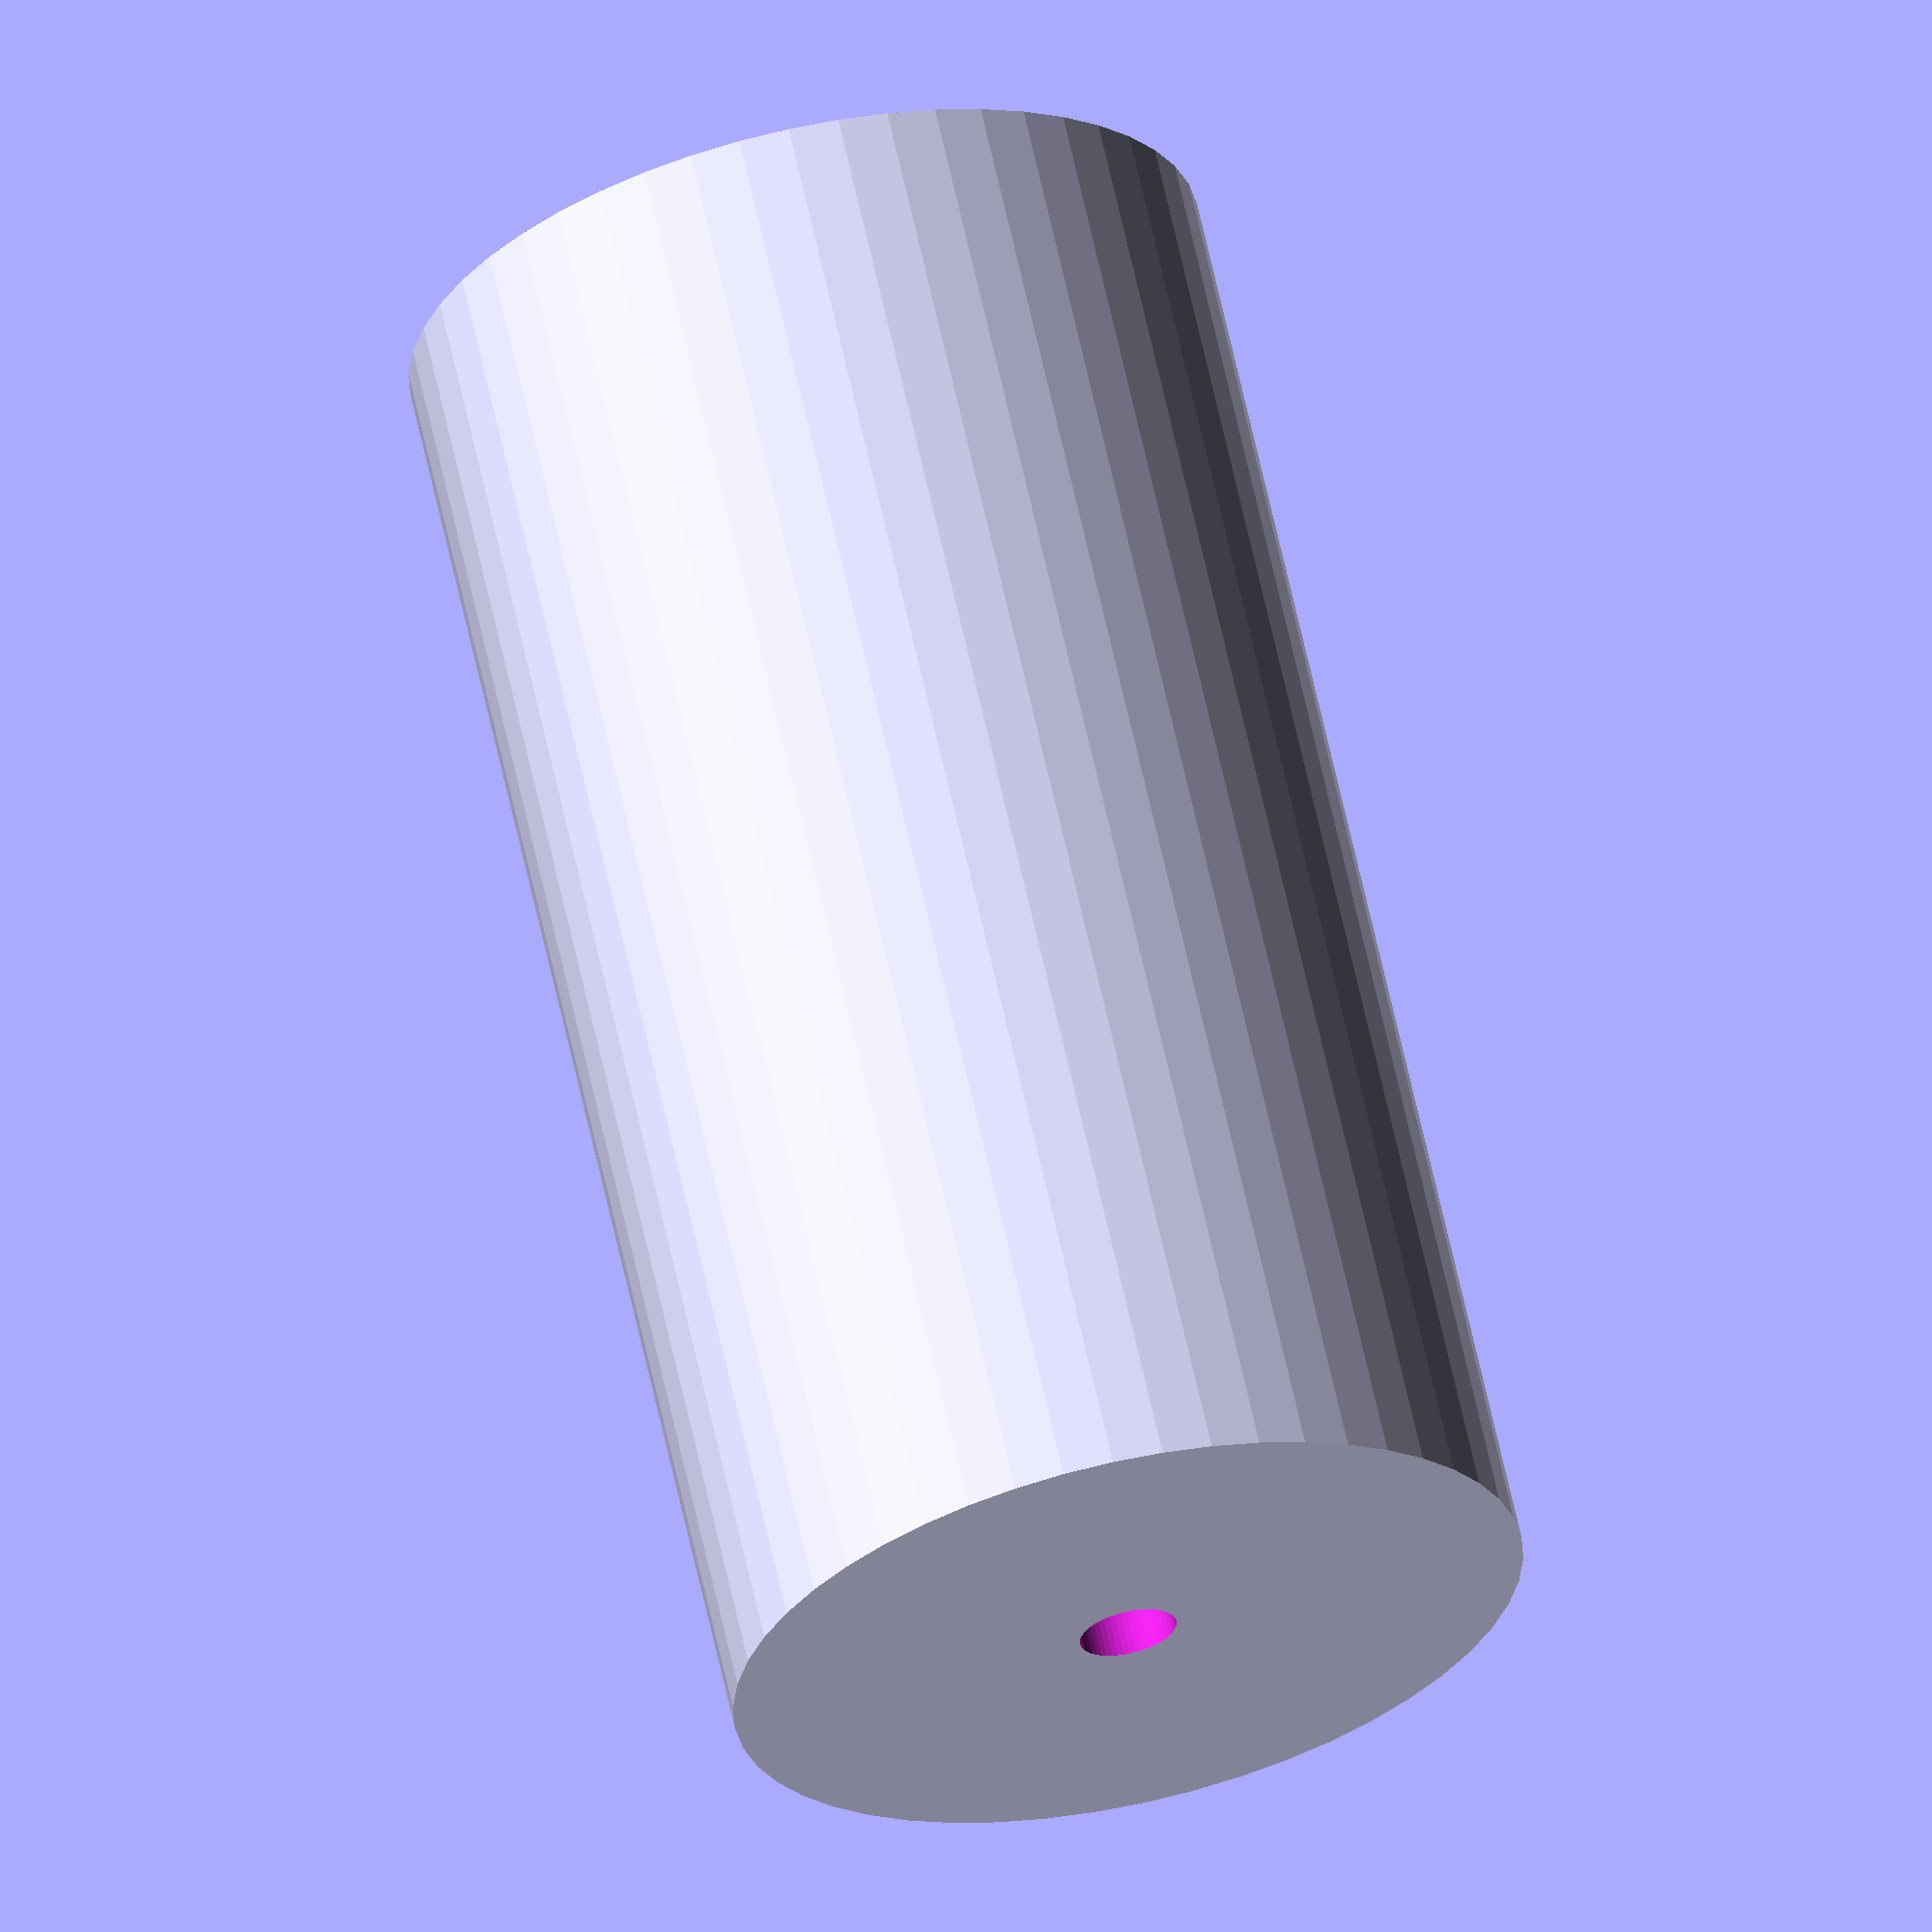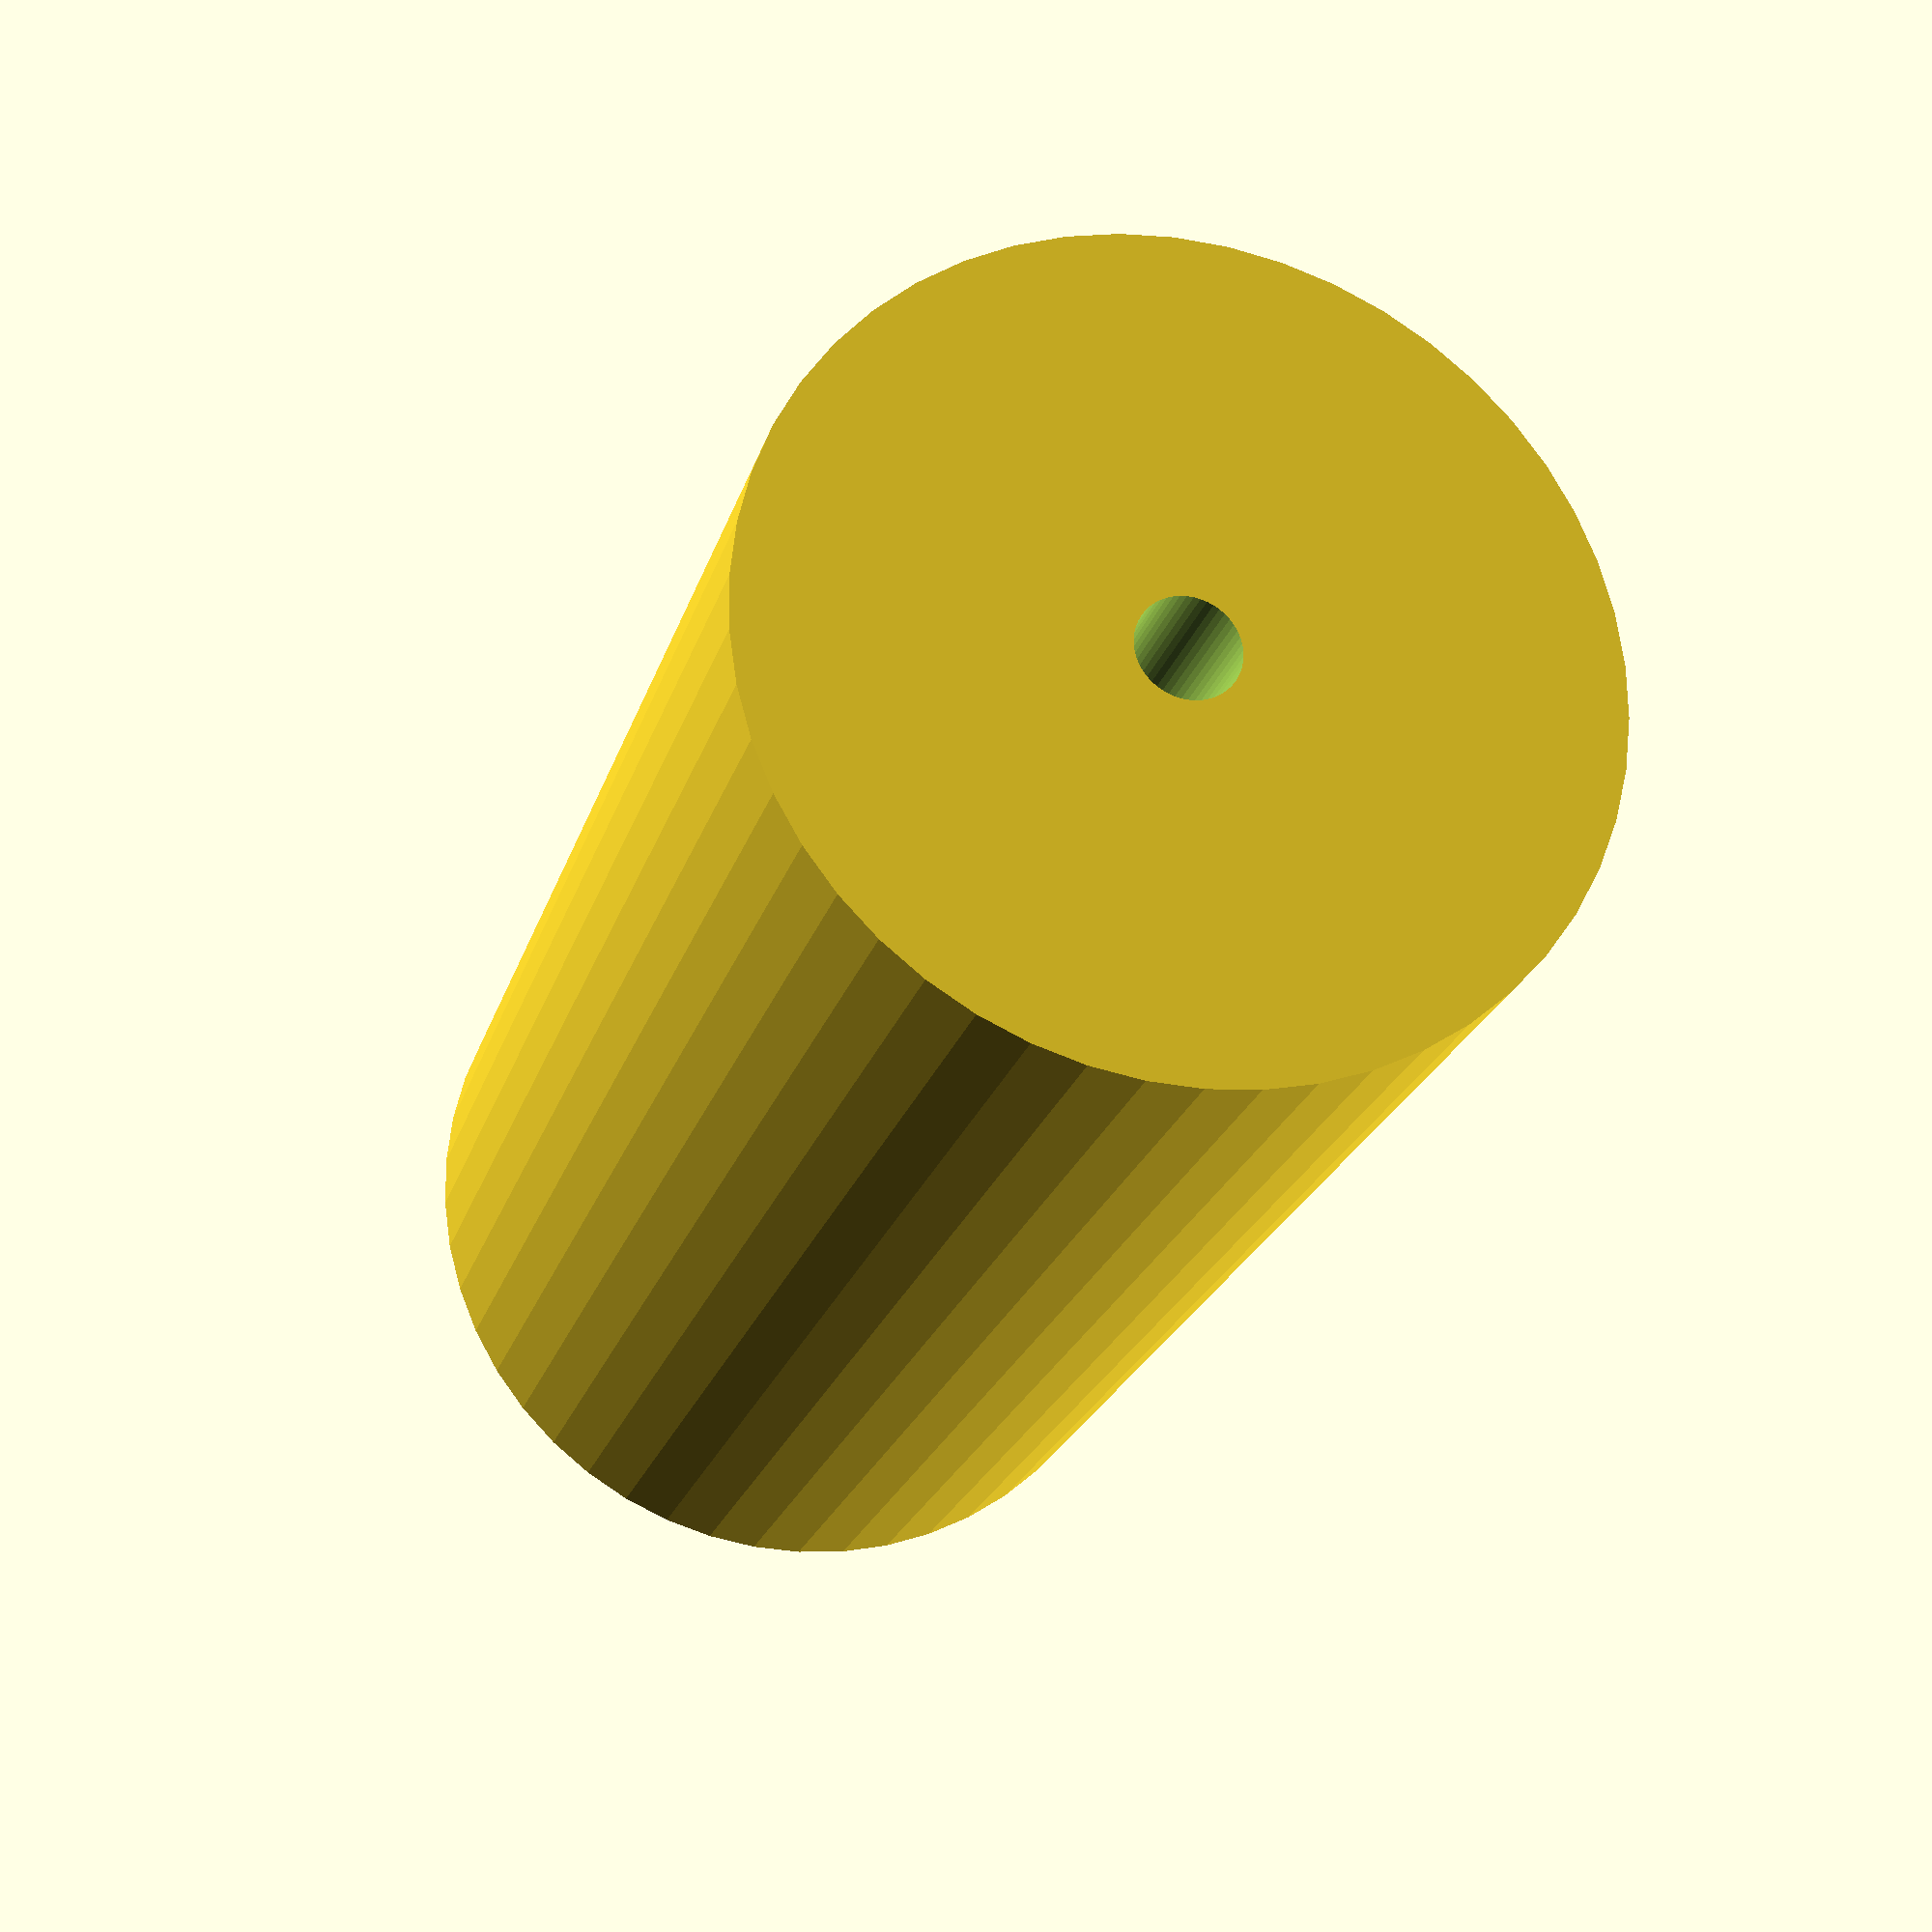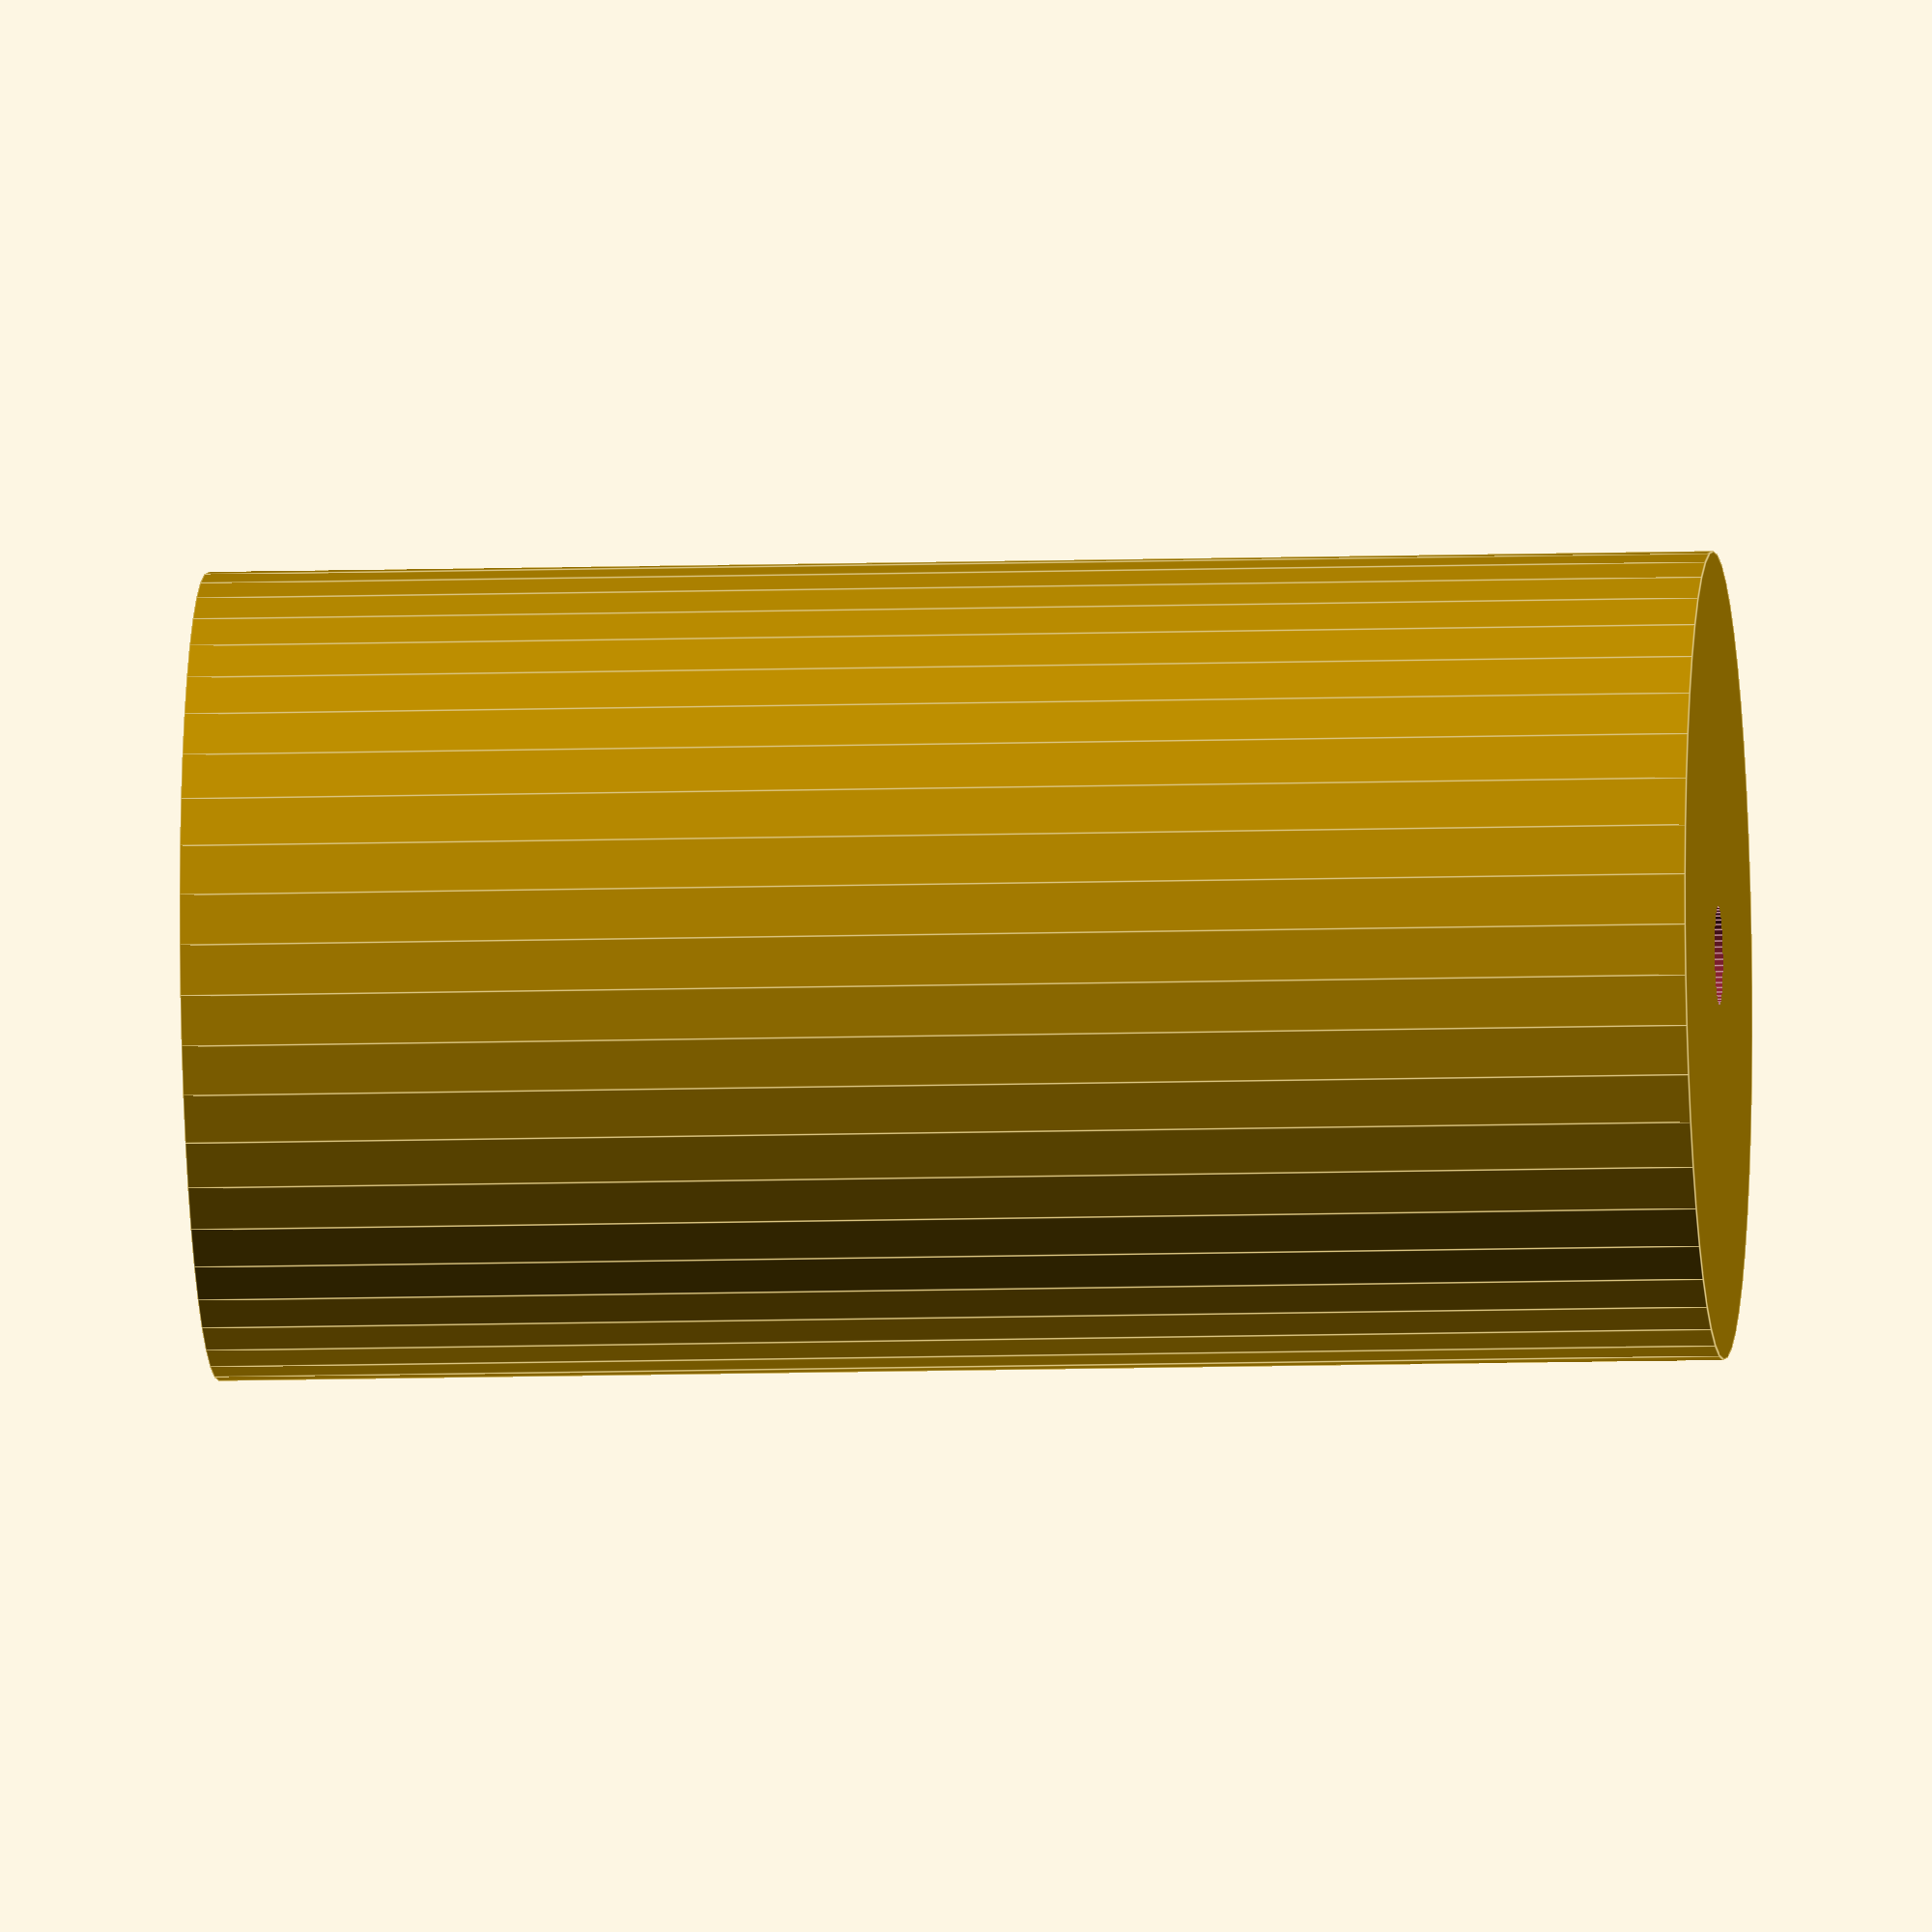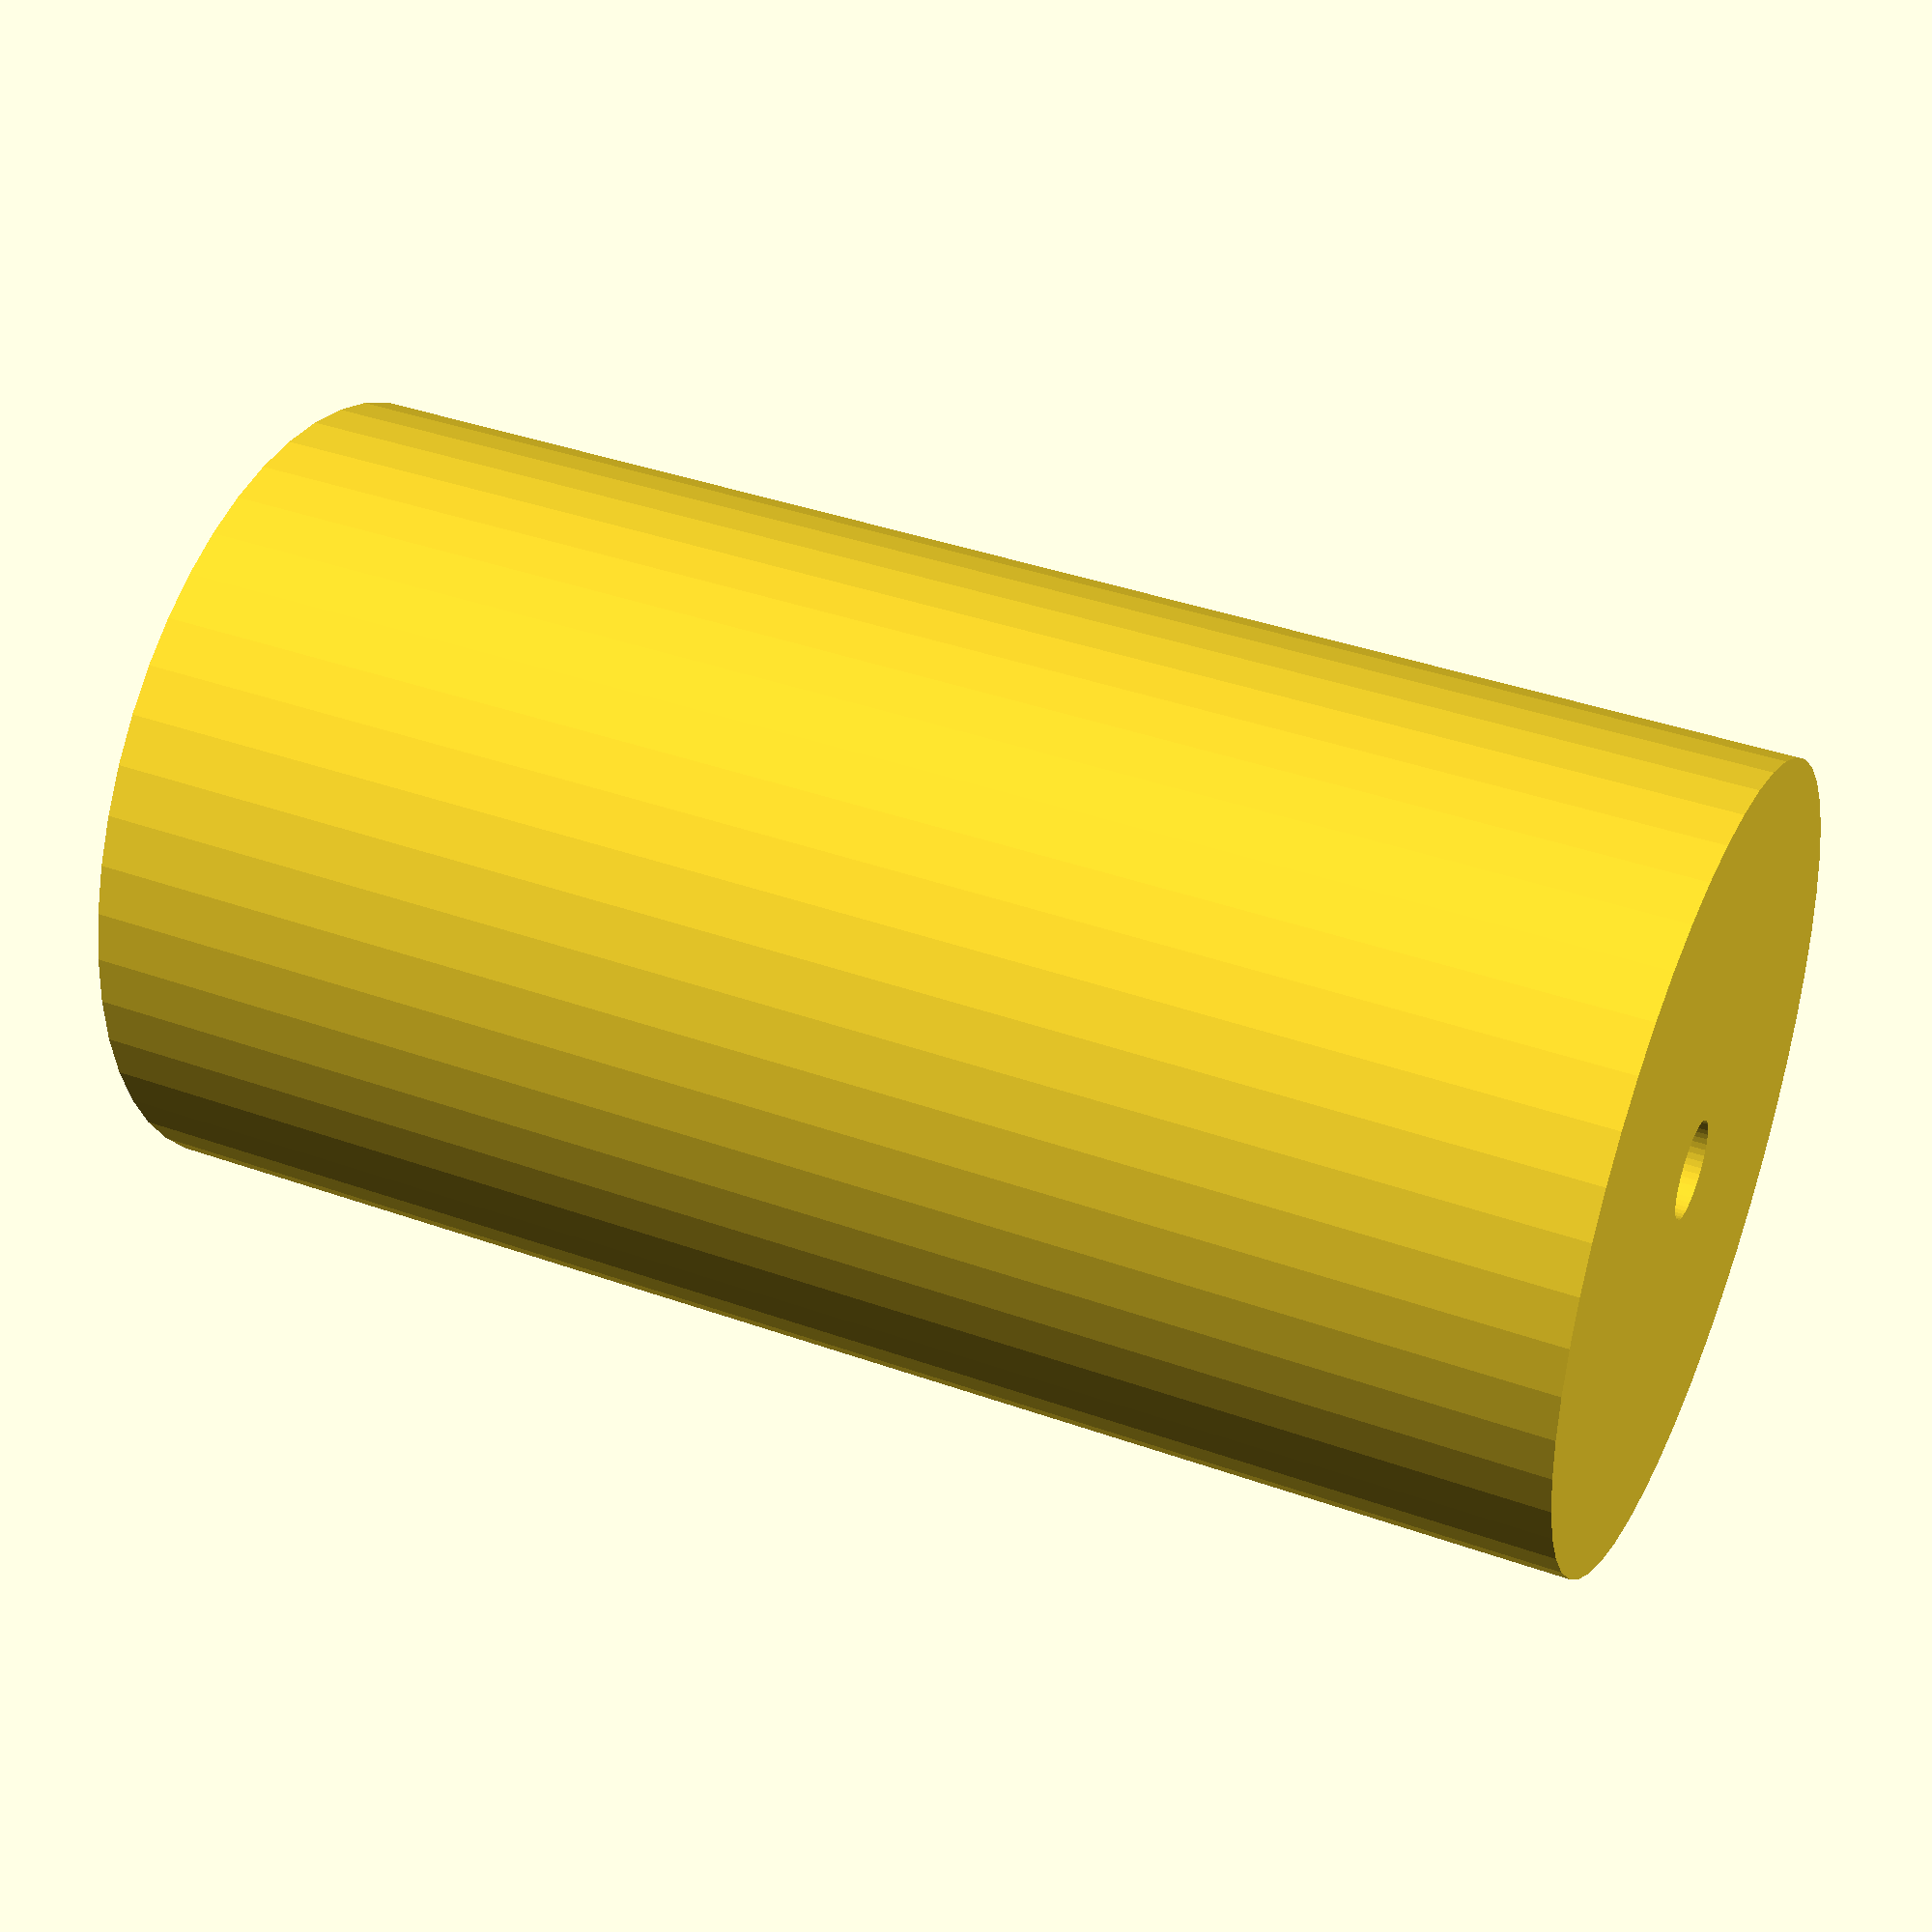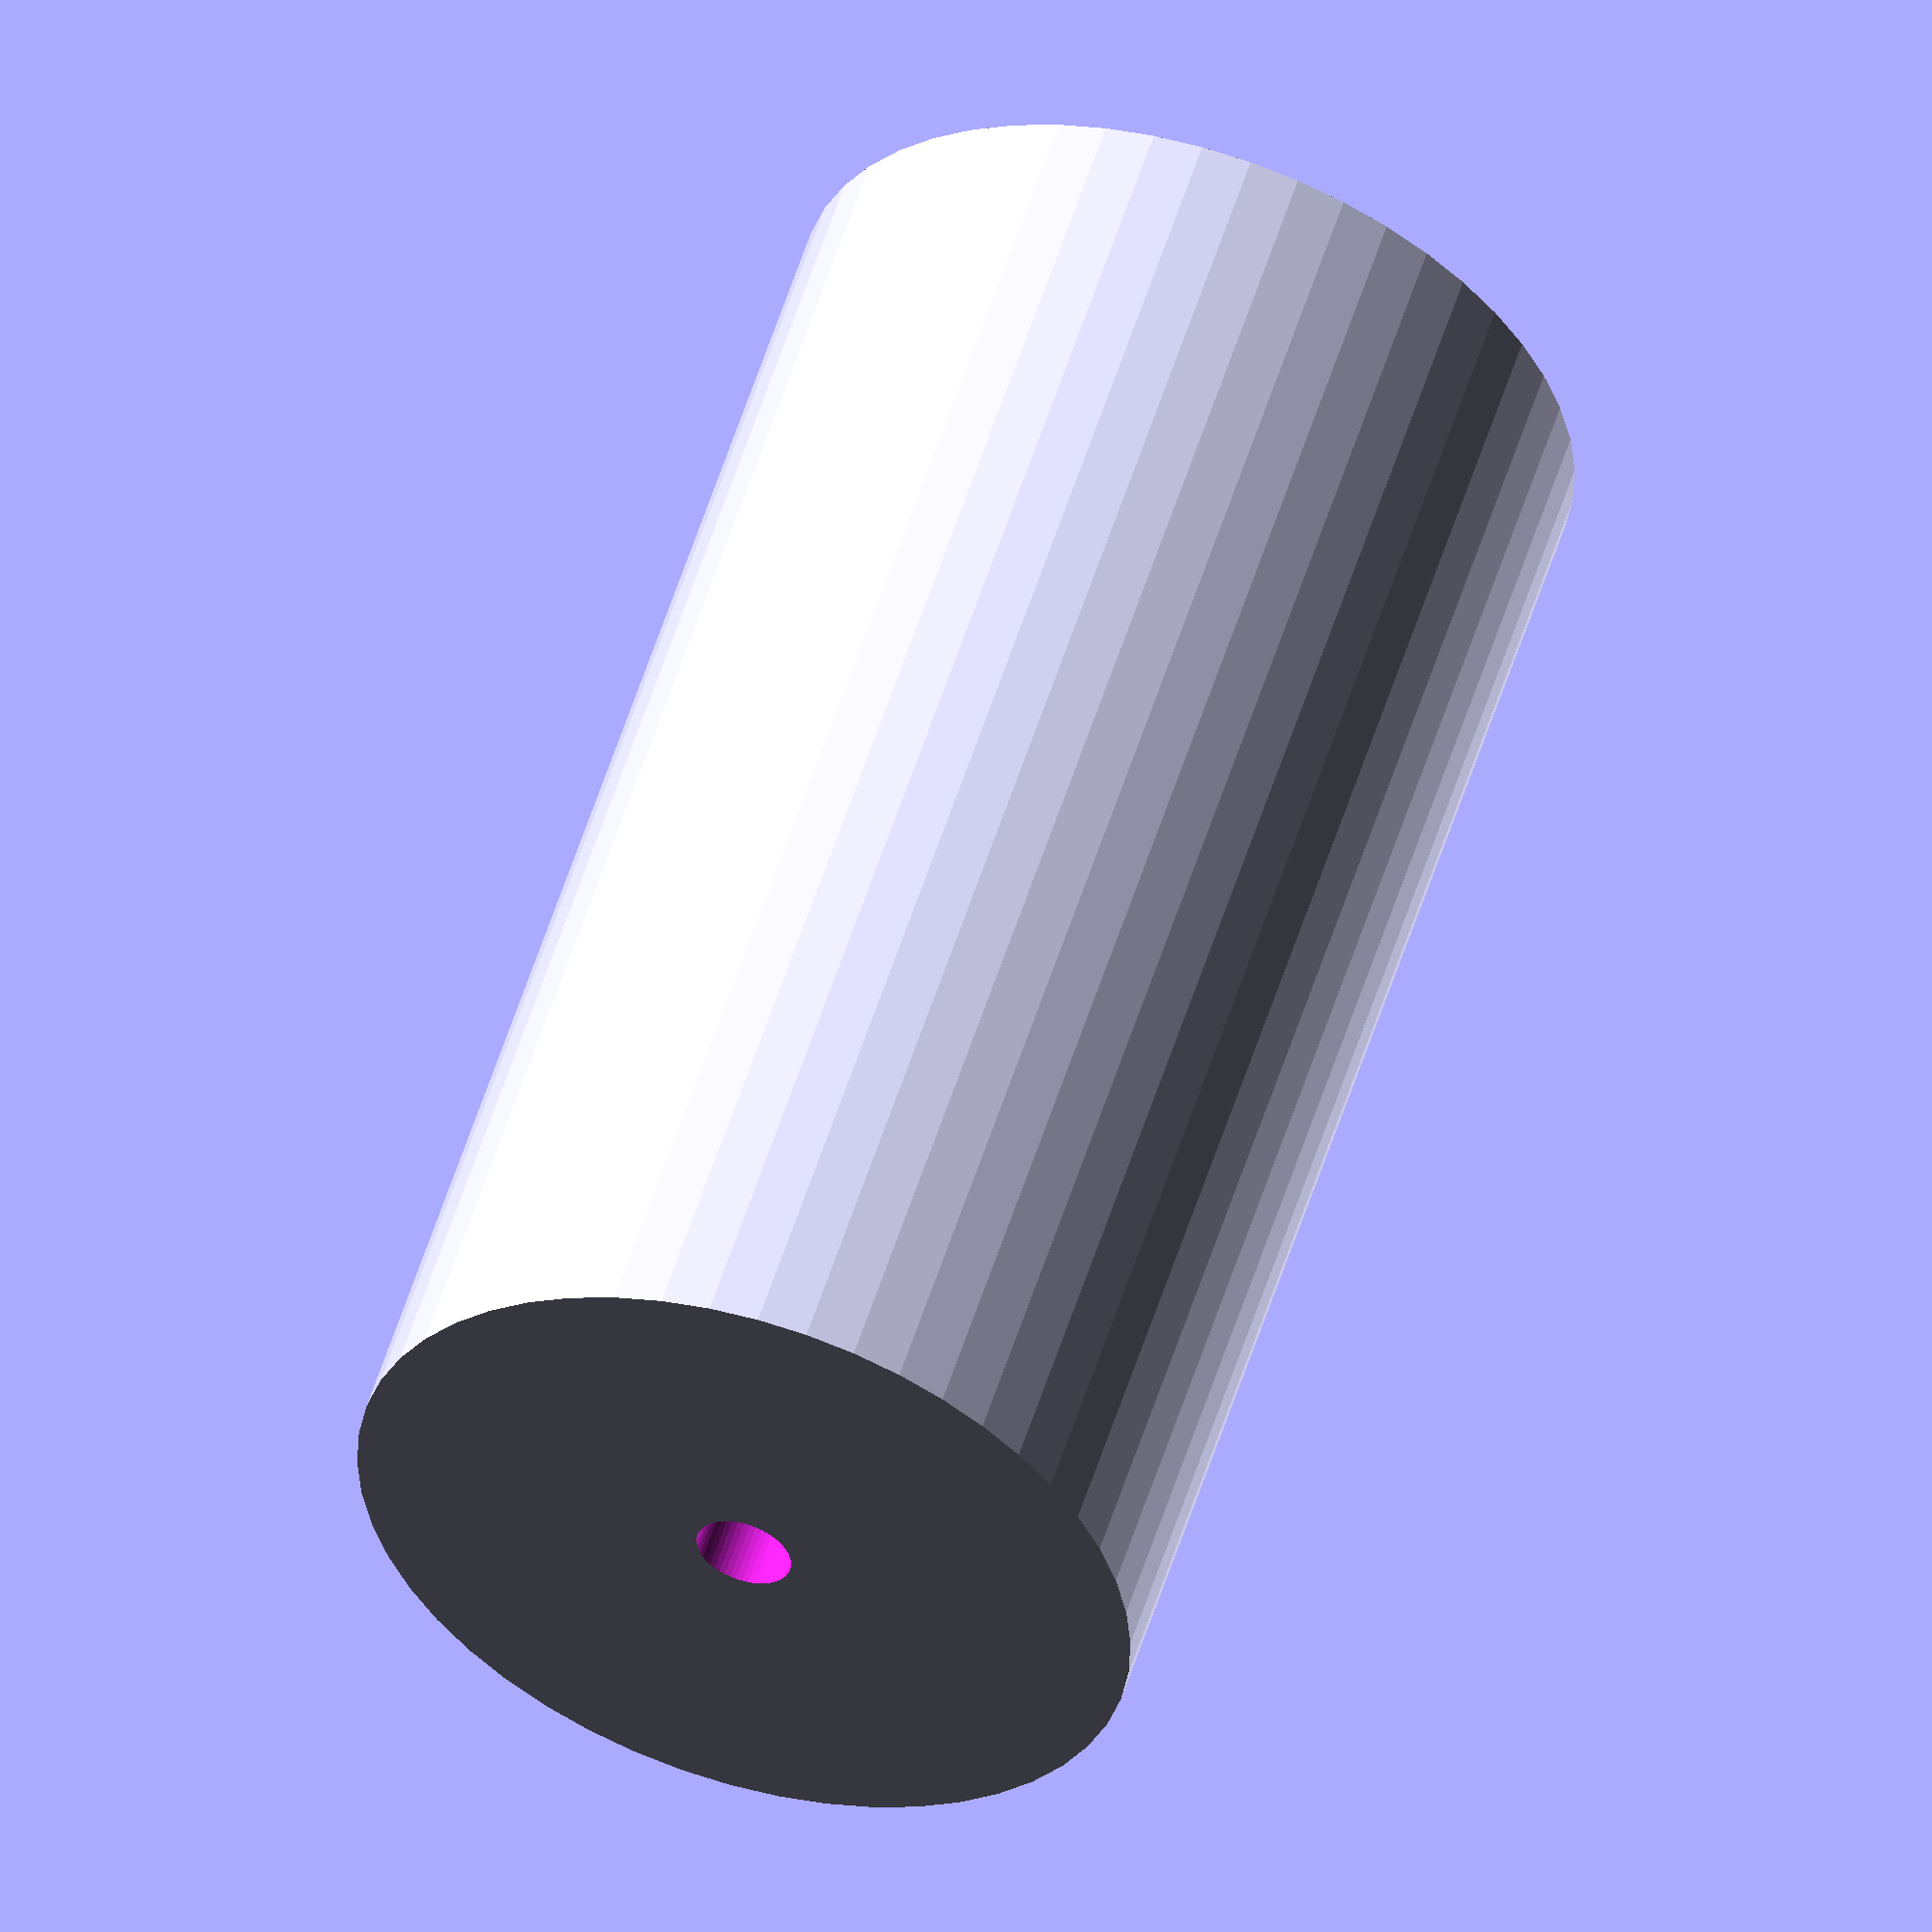
<openscad>
$fn = 50;


difference() {
	union() {
		translate(v = [0, 0, -42.0000000000]) {
			cylinder(h = 84, r = 22.5000000000);
		}
	}
	union() {
		translate(v = [0, 0, -100.0000000000]) {
			cylinder(h = 200, r = 2.7500000000);
		}
	}
}
</openscad>
<views>
elev=295.4 azim=207.4 roll=167.6 proj=o view=solid
elev=202.0 azim=297.9 roll=194.7 proj=p view=wireframe
elev=189.6 azim=120.3 roll=85.2 proj=o view=edges
elev=320.8 azim=72.8 roll=294.0 proj=p view=solid
elev=125.7 azim=344.1 roll=162.9 proj=o view=wireframe
</views>
